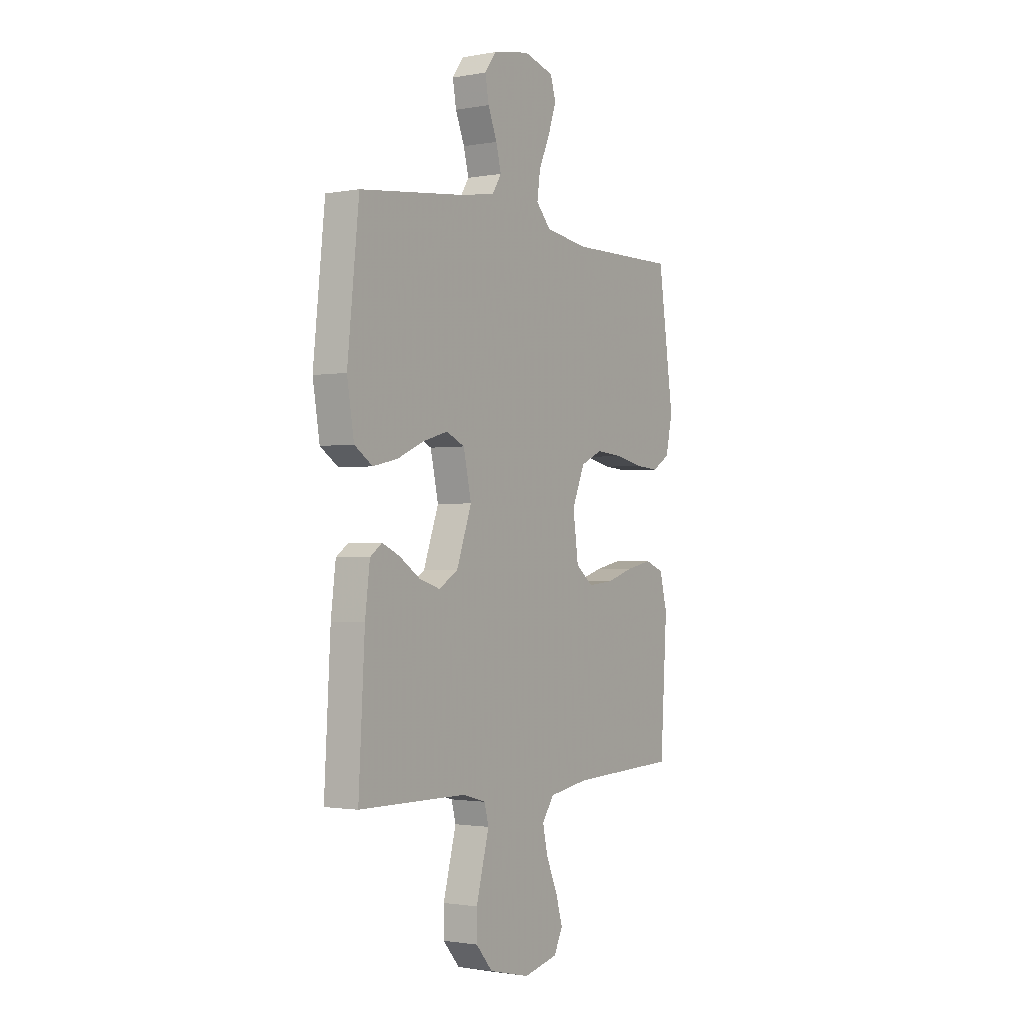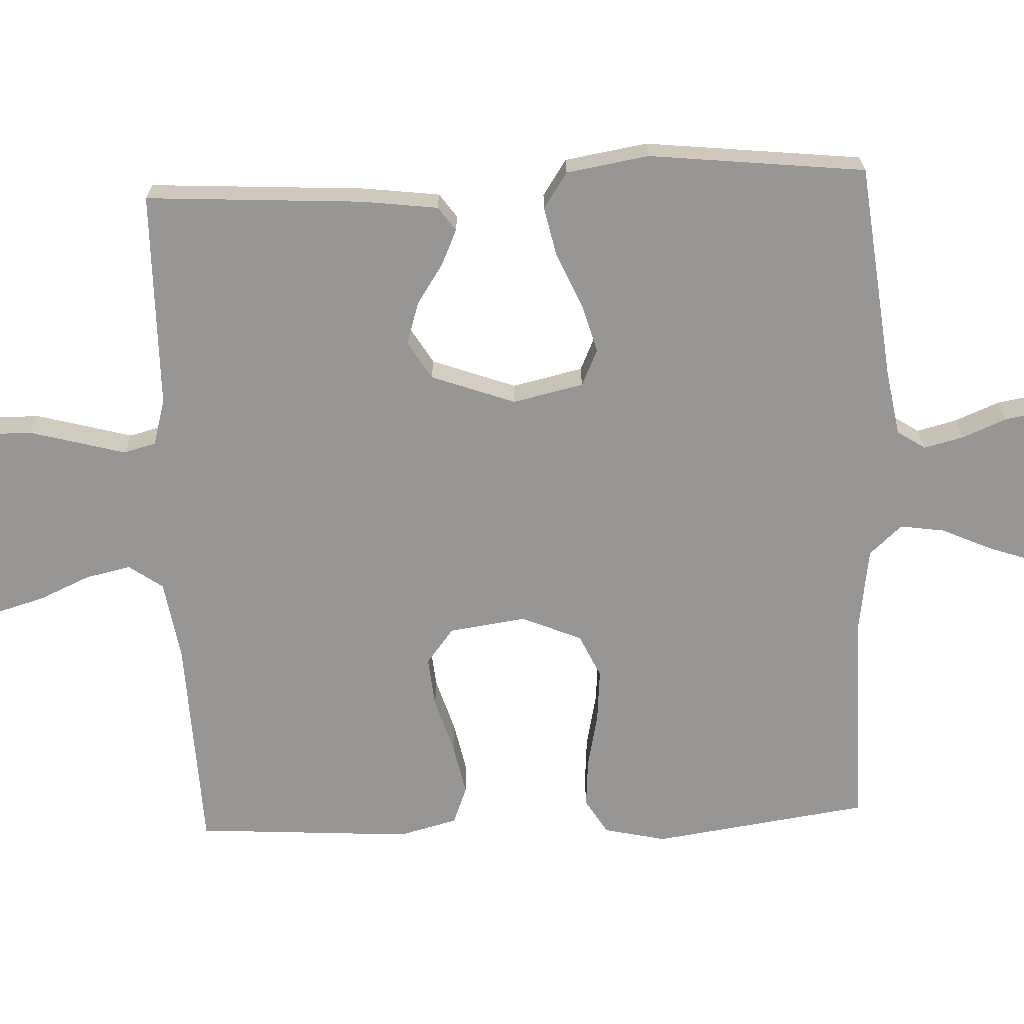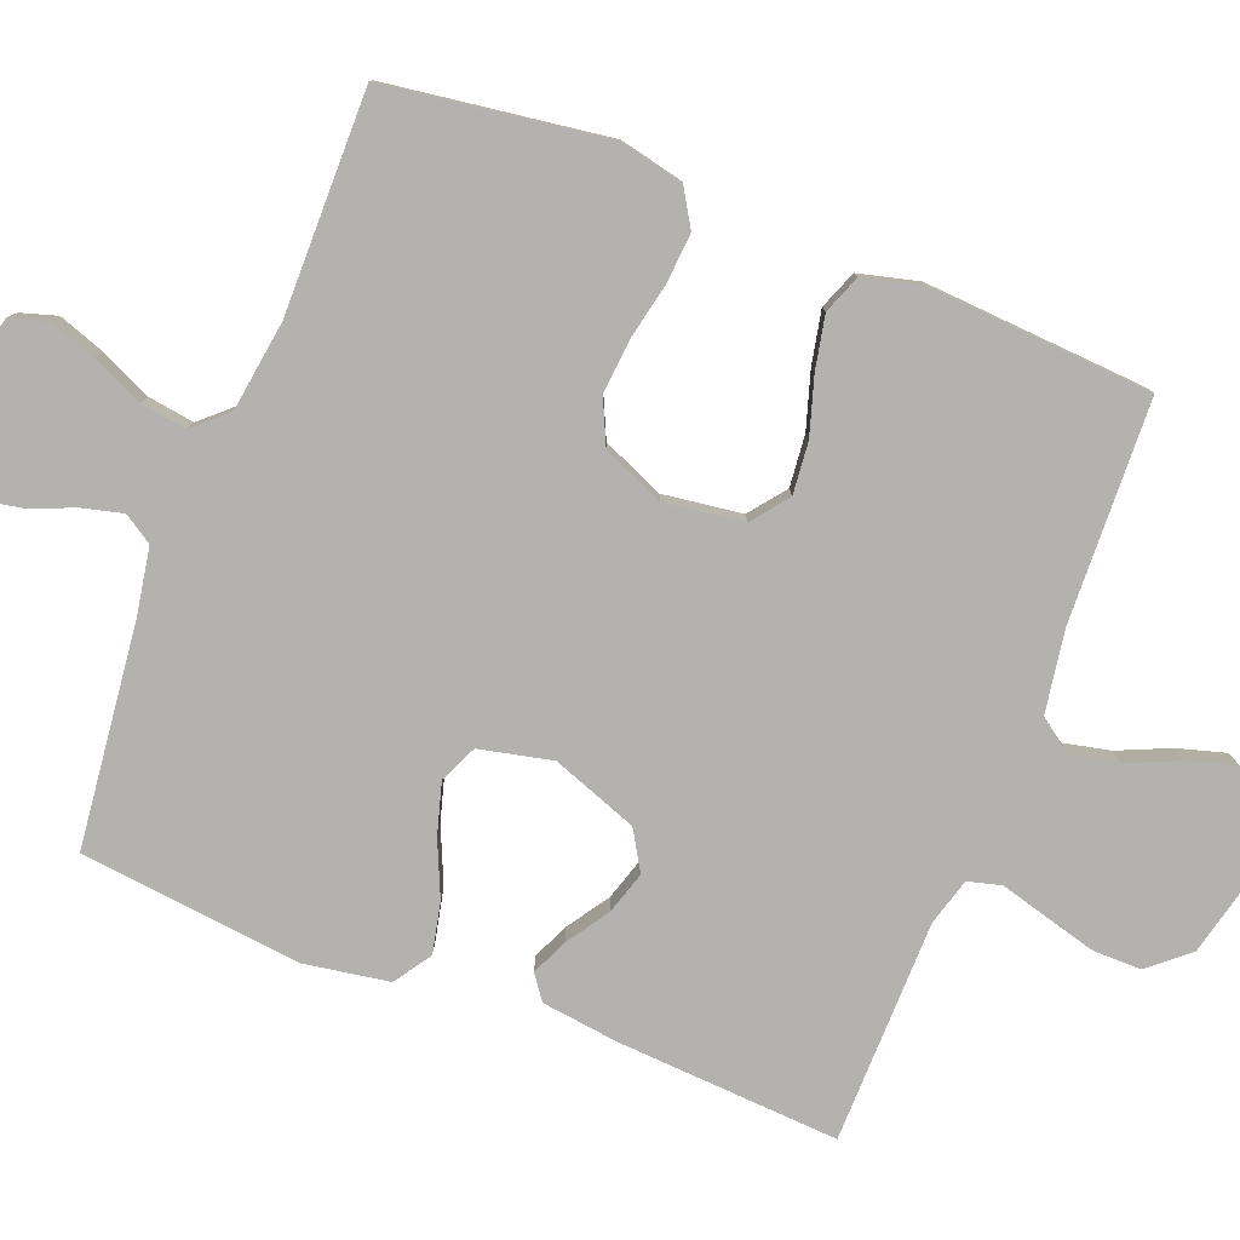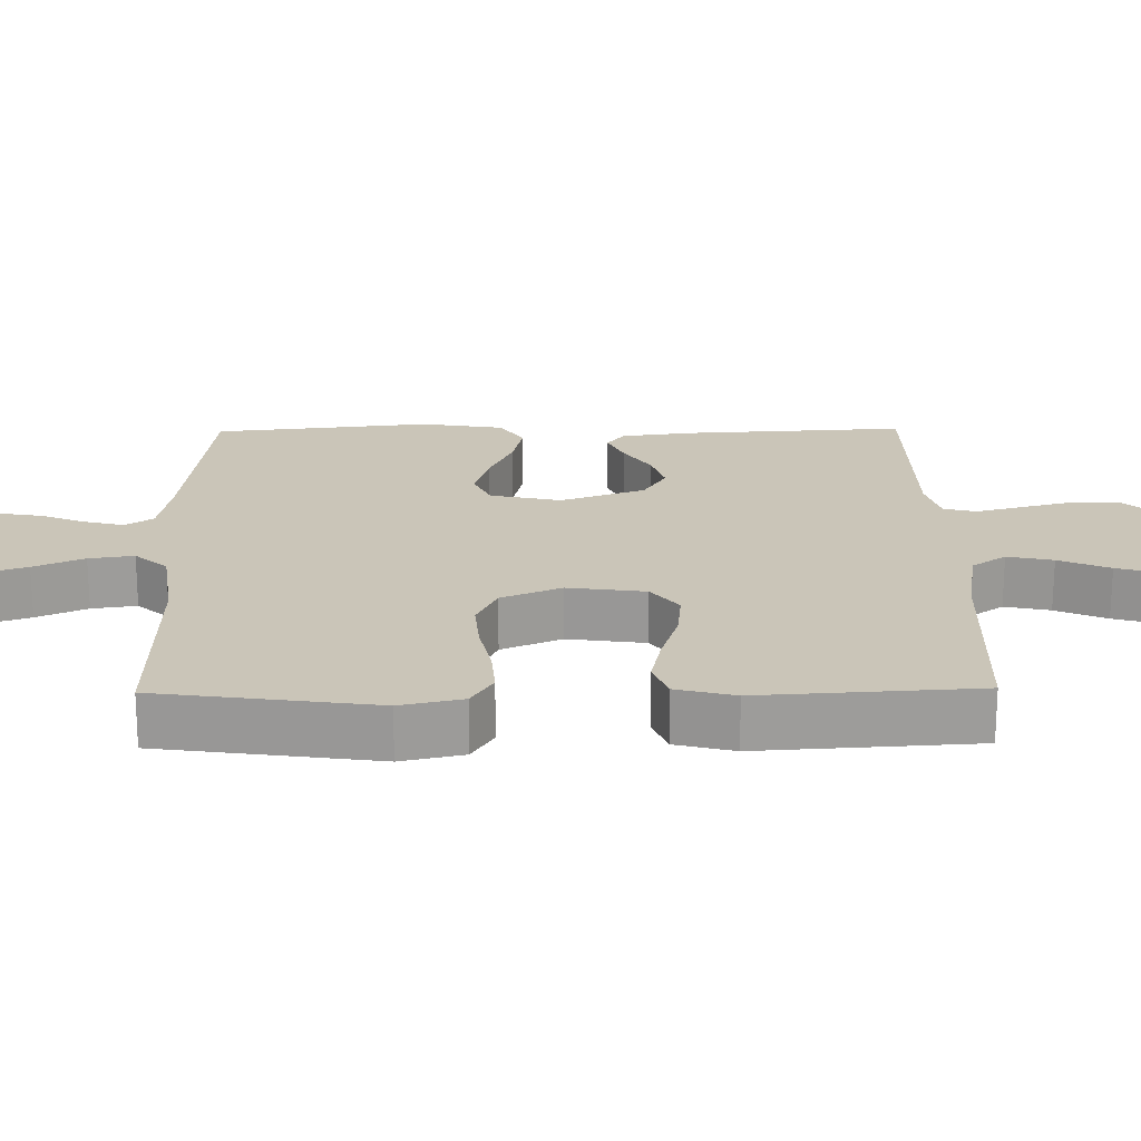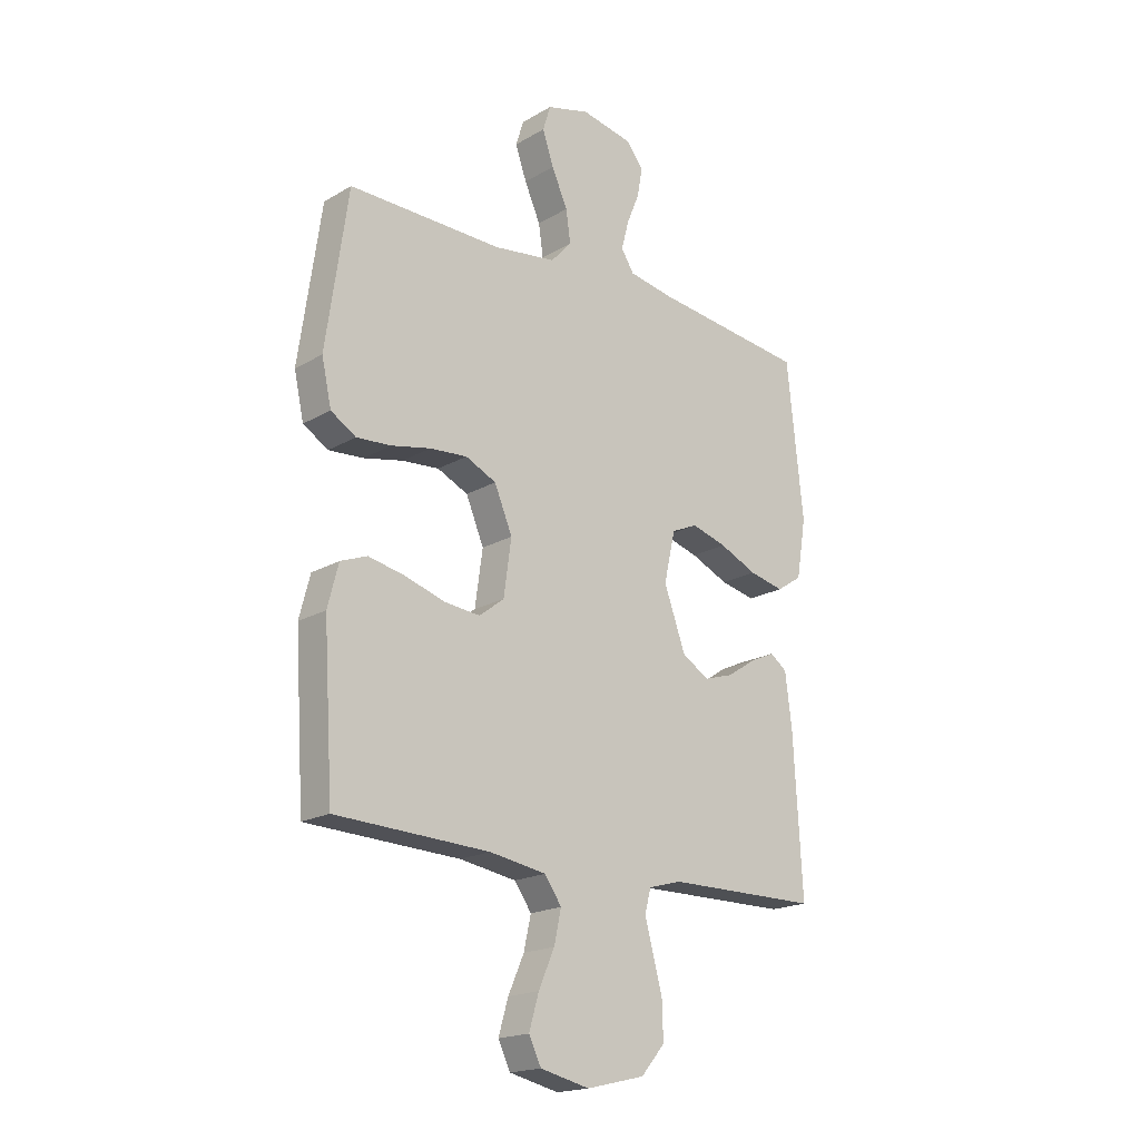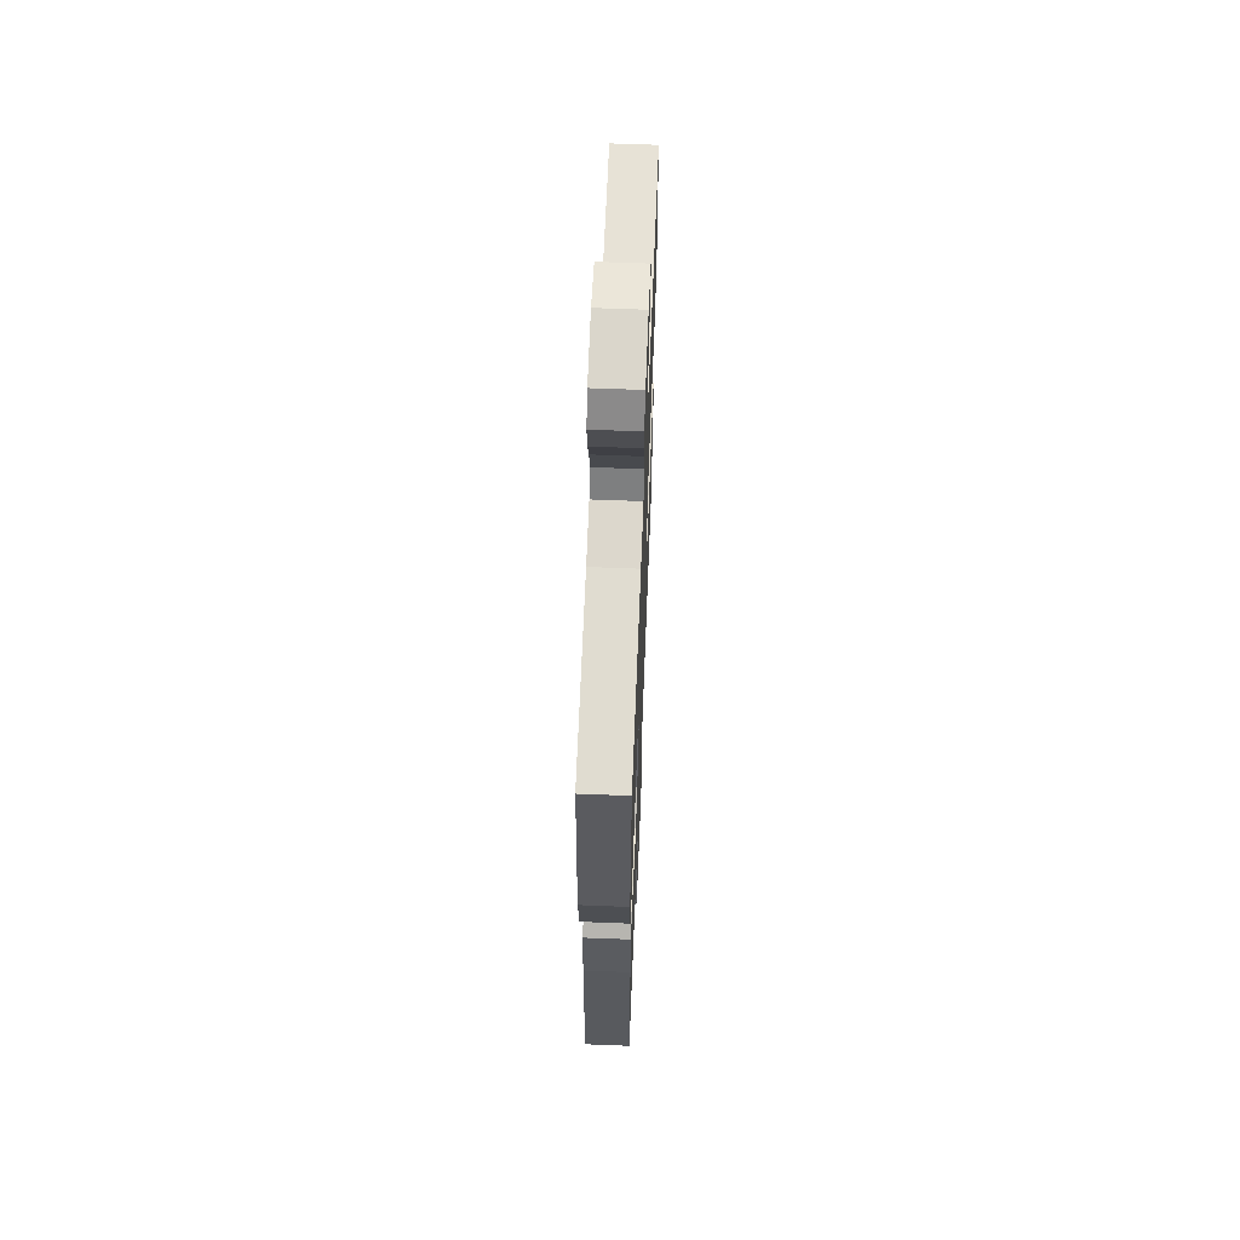
<metadata>
{"format":"obj","ext":"obj","renderer":"f3d","projection":"perspective","resolution":1024,"background":"white","views":[{"elev":-1.5,"azim":-56.9,"up":"+Z"},{"elev":-67.9,"azim":-87.7,"up":"+Y"},{"elev":-79.7,"azim":68.5,"up":"+Y"},{"elev":20.3,"azim":89.2,"up":"+Y"},{"elev":-18.9,"azim":137.6,"up":"+Z"},{"elev":62.8,"azim":-87.7,"up":"+Z"}]}
</metadata>
<code>
v 0.5 0.07 0.5
v 0.543 0.07 0.2
v 0.524 0.07 0.114
v 0.475 0.07 0.084
v 0.407 0.07 0.089
v 0.331 0.07 0.105
v 0.258 0.07 0.111
v 0.198 0.07 0.083
v 0.163 0.07 0
v 0.178 0.07 -0.107
v 0.227 0.07 -0.145
v 0.297 0.07 -0.138
v 0.374 0.07 -0.114
v 0.446 0.07 -0.099
v 0.498 0.07 -0.119
v 0.519 0.07 -0.2
v 0.5 0.07 -0.5
v 0.2 0.07 -0.512
v 0.089 0.07 -0.53
v 0.056 0.07 -0.577
v 0.07 0.07 -0.64
v 0.101 0.07 -0.71
v 0.12 0.07 -0.775
v 0.096 0.07 -0.824
v 0 0.07 -0.846
v -0.114 0.07 -0.819
v -0.16 0.07 -0.766
v -0.16 0.07 -0.7
v -0.141 0.07 -0.629
v -0.124 0.07 -0.566
v -0.136 0.07 -0.521
v -0.2 0.07 -0.503
v -0.5 0.07 -0.5
v -0.483 0.07 -0.2
v -0.47 0.07 -0.095
v -0.437 0.07 -0.071
v -0.388 0.07 -0.093
v -0.332 0.07 -0.13
v -0.274 0.07 -0.148
v -0.221 0.07 -0.116
v -0.179 0.07 0
v -0.201 0.07 0.098
v -0.252 0.07 0.121
v -0.321 0.07 0.101
v -0.395 0.07 0.068
v -0.463 0.07 0.053
v -0.513 0.07 0.086
v -0.532 0.07 0.2
v -0.5 0.07 0.5
v -0.2 0.07 0.535
v -0.11 0.07 0.551
v -0.085 0.07 0.59
v -0.099 0.07 0.645
v -0.124 0.07 0.706
v -0.134 0.07 0.762
v -0.102 0.07 0.805
v 0 0.07 0.825
v 0.084 0.07 0.802
v 0.099 0.07 0.753
v 0.077 0.07 0.689
v 0.046 0.07 0.62
v 0.037 0.07 0.558
v 0.078 0.07 0.513
v 0.2 0.07 0.496
v 0.5 0 0.5
v 0.543 0 0.2
v 0.524 0 0.114
v 0.475 0 0.084
v 0.407 0 0.089
v 0.331 0 0.105
v 0.258 0 0.111
v 0.198 0 0.083
v 0.163 0 0
v 0.178 0 -0.107
v 0.227 0 -0.145
v 0.297 0 -0.138
v 0.374 0 -0.114
v 0.446 0 -0.099
v 0.498 0 -0.119
v 0.519 0 -0.2
v 0.5 0 -0.5
v 0.2 0 -0.512
v 0.089 0 -0.53
v 0.056 0 -0.577
v 0.07 0 -0.64
v 0.101 0 -0.71
v 0.12 0 -0.775
v 0.096 0 -0.824
v 0 0 -0.846
v -0.114 0 -0.819
v -0.16 0 -0.766
v -0.16 0 -0.7
v -0.141 0 -0.629
v -0.124 0 -0.566
v -0.136 0 -0.521
v -0.2 0 -0.503
v -0.5 0 -0.5
v -0.483 0 -0.2
v -0.47 0 -0.095
v -0.437 0 -0.071
v -0.388 0 -0.093
v -0.332 0 -0.13
v -0.274 0 -0.148
v -0.221 0 -0.116
v -0.179 0 0
v -0.201 0 0.098
v -0.252 0 0.121
v -0.321 0 0.101
v -0.395 0 0.068
v -0.463 0 0.053
v -0.513 0 0.086
v -0.532 0 0.2
v -0.5 0 0.5
v -0.2 0 0.535
v -0.11 0 0.551
v -0.085 0 0.59
v -0.099 0 0.645
v -0.124 0 0.706
v -0.134 0 0.762
v -0.102 0 0.805
v 0 0 0.825
v 0.084 0 0.802
v 0.099 0 0.753
v 0.077 0 0.689
v 0.046 0 0.62
v 0.037 0 0.558
v 0.078 0 0.513
v 0.2 0 0.496
f 58 59 60 61
f 56 57 58 61
f 56 61 62
f 53 54 55 56
f 52 53 56 62
f 51 52 62 63
f 47 48 49 50
f 47 50 51 63
f 44 45 46 47
f 43 44 47 63
f 35 36 37 38
f 35 38 39
f 32 33 34 35
f 31 32 35 39
f 27 28 29 30
f 25 26 27 30
f 25 30 31
f 21 22 23 24
f 20 21 24 25
f 15 16 17 18
f 15 18 19
f 12 13 14 15
f 11 12 15 19
f 10 11 19 20
f 3 4 5 6
f 3 6 7
f 64 1 2 3
f 64 3 7
f 42 43 63 64
f 41 42 64 7
f 25 31 39 40
f 20 25 40 41
f 9 10 20 41
f 8 9 41
f 7 8 41
f 125 124 123 122
f 125 122 121 120
f 126 125 120
f 120 119 118 117
f 126 120 117 116
f 127 126 116 115
f 114 113 112 111
f 127 115 114 111
f 111 110 109 108
f 127 111 108 107
f 102 101 100 99
f 103 102 99
f 99 98 97 96
f 103 99 96 95
f 94 93 92 91
f 94 91 90 89
f 95 94 89
f 88 87 86 85
f 89 88 85 84
f 82 81 80 79
f 83 82 79
f 79 78 77 76
f 83 79 76 75
f 84 83 75 74
f 70 69 68 67
f 71 70 67
f 67 66 65 128
f 71 67 128
f 128 127 107 106
f 71 128 106 105
f 104 103 95 89
f 105 104 89 84
f 105 84 74 73
f 105 73 72
f 105 72 71
f 1 65 66 2
f 2 66 67 3
f 3 67 68 4
f 4 68 69 5
f 5 69 70 6
f 6 70 71 7
f 7 71 72 8
f 8 72 73 9
f 9 73 74 10
f 10 74 75 11
f 11 75 76 12
f 12 76 77 13
f 13 77 78 14
f 14 78 79 15
f 15 79 80 16
f 16 80 81 17
f 17 81 82 18
f 18 82 83 19
f 19 83 84 20
f 20 84 85 21
f 21 85 86 22
f 22 86 87 23
f 23 87 88 24
f 24 88 89 25
f 25 89 90 26
f 26 90 91 27
f 27 91 92 28
f 28 92 93 29
f 29 93 94 30
f 30 94 95 31
f 31 95 96 32
f 32 96 97 33
f 33 97 98 34
f 34 98 99 35
f 35 99 100 36
f 36 100 101 37
f 37 101 102 38
f 38 102 103 39
f 39 103 104 40
f 40 104 105 41
f 41 105 106 42
f 42 106 107 43
f 43 107 108 44
f 44 108 109 45
f 45 109 110 46
f 46 110 111 47
f 47 111 112 48
f 48 112 113 49
f 49 113 114 50
f 50 114 115 51
f 51 115 116 52
f 52 116 117 53
f 53 117 118 54
f 54 118 119 55
f 55 119 120 56
f 56 120 121 57
f 57 121 122 58
f 58 122 123 59
f 59 123 124 60
f 60 124 125 61
f 61 125 126 62
f 62 126 127 63
f 63 127 128 64
f 64 128 65 1

</code>
